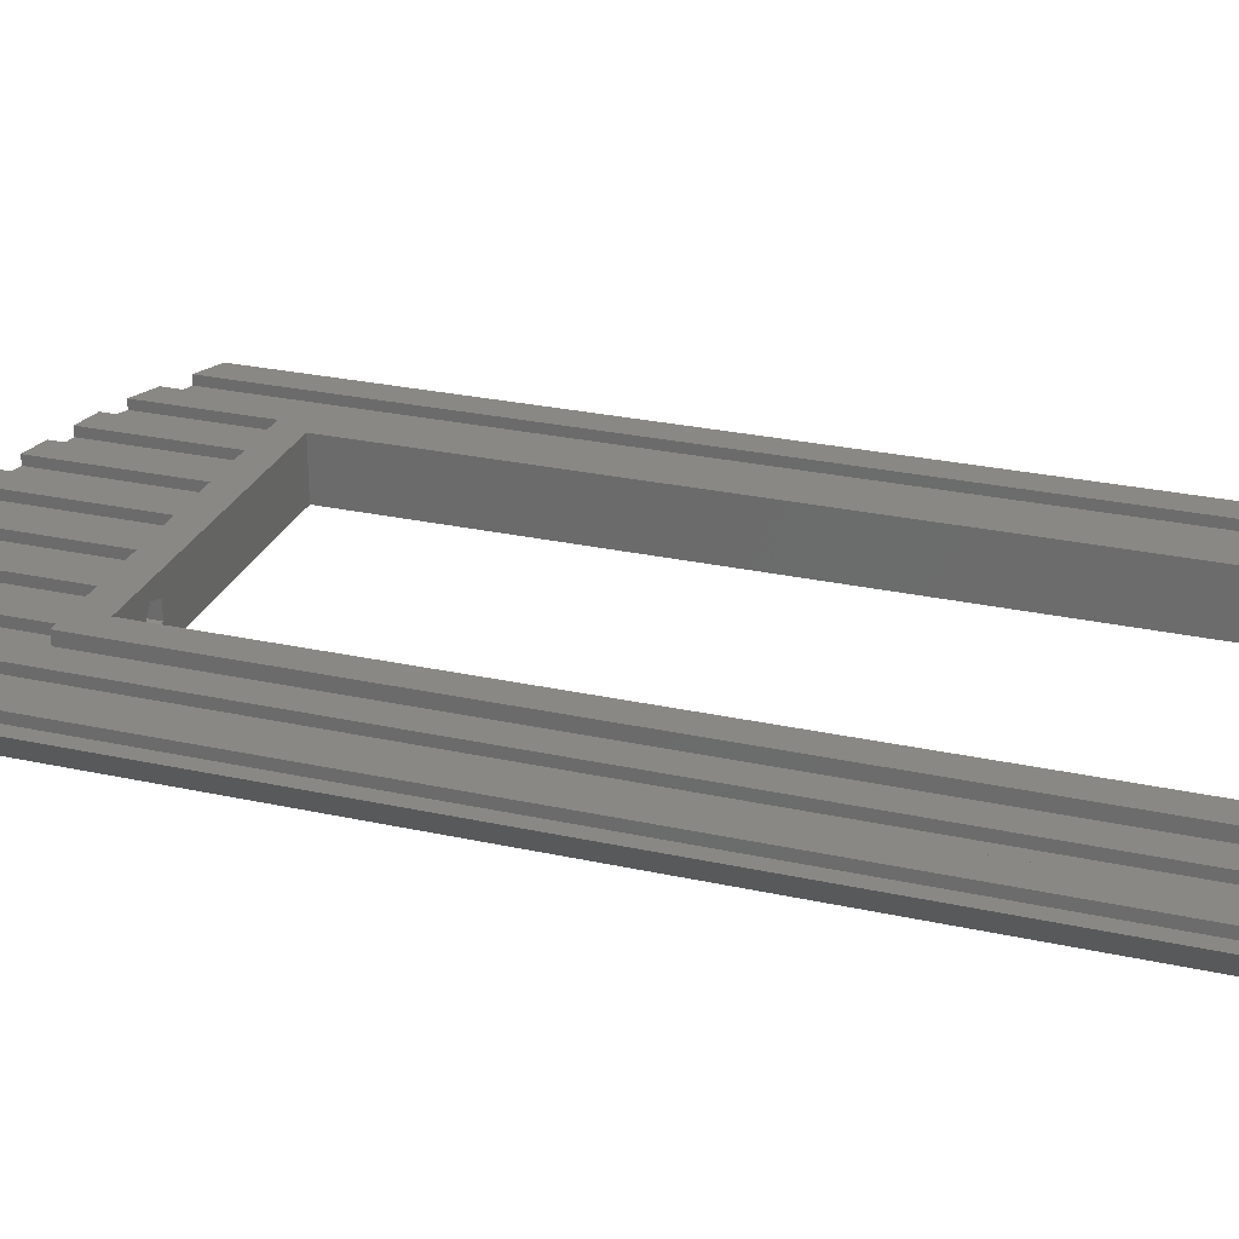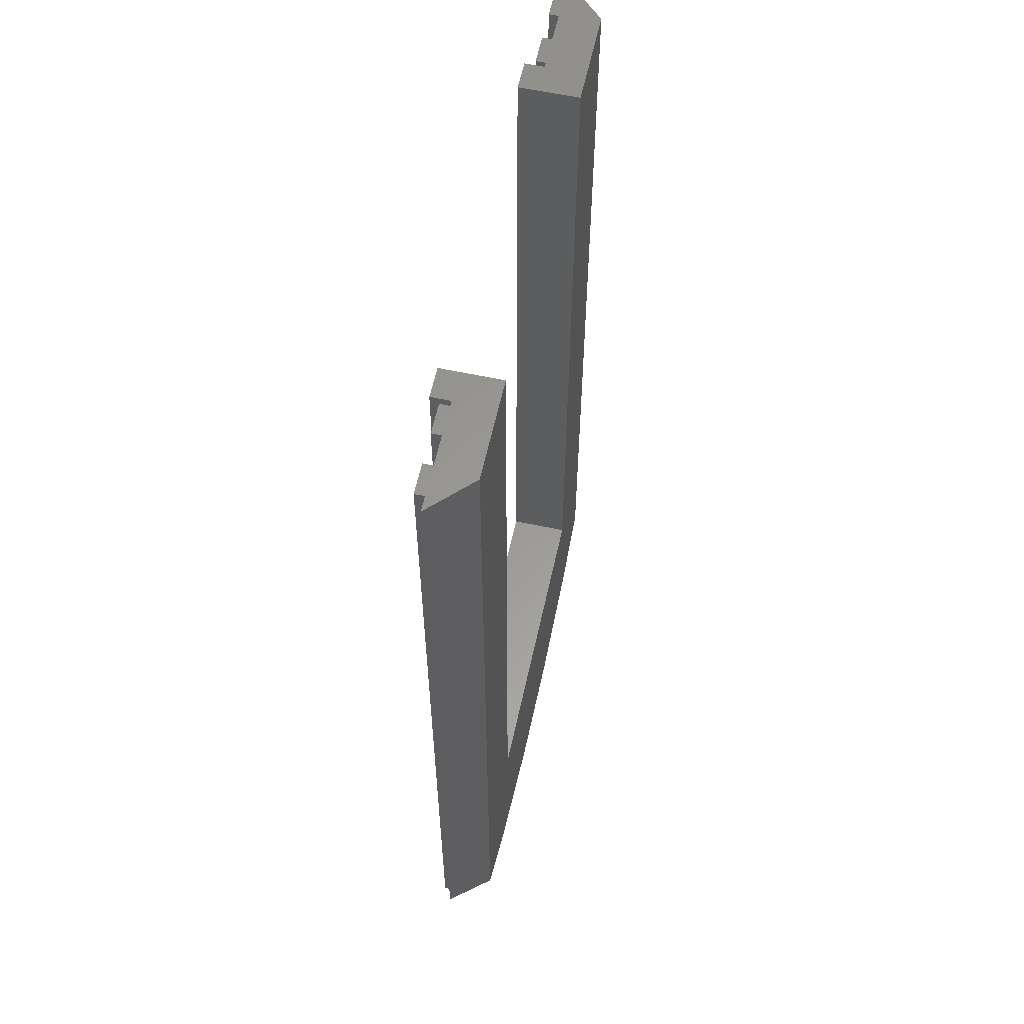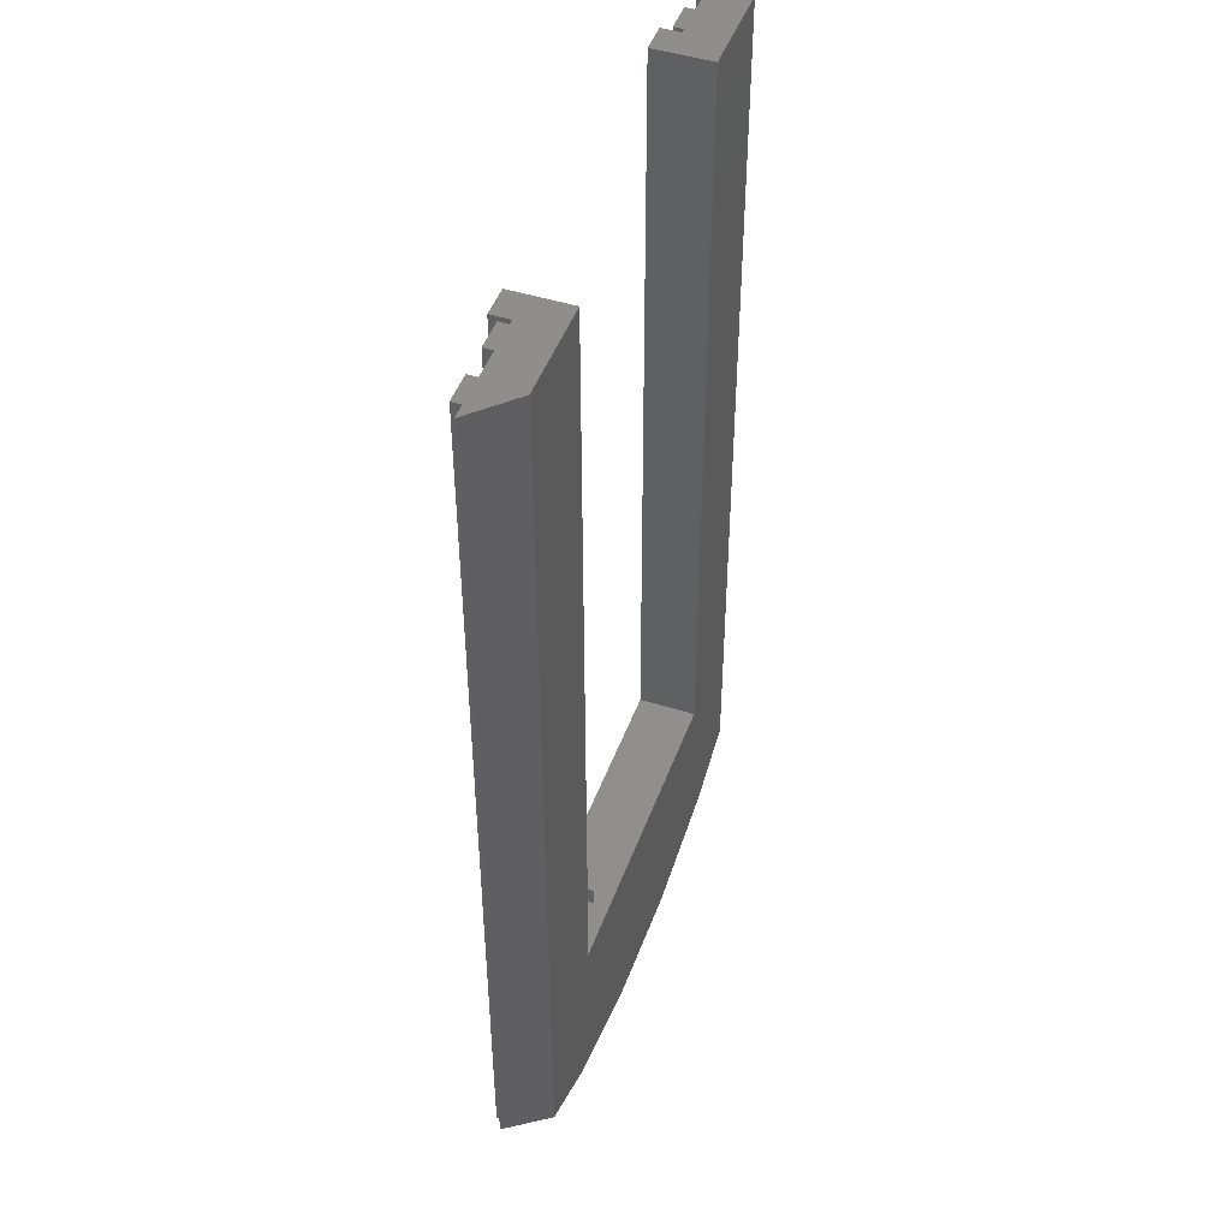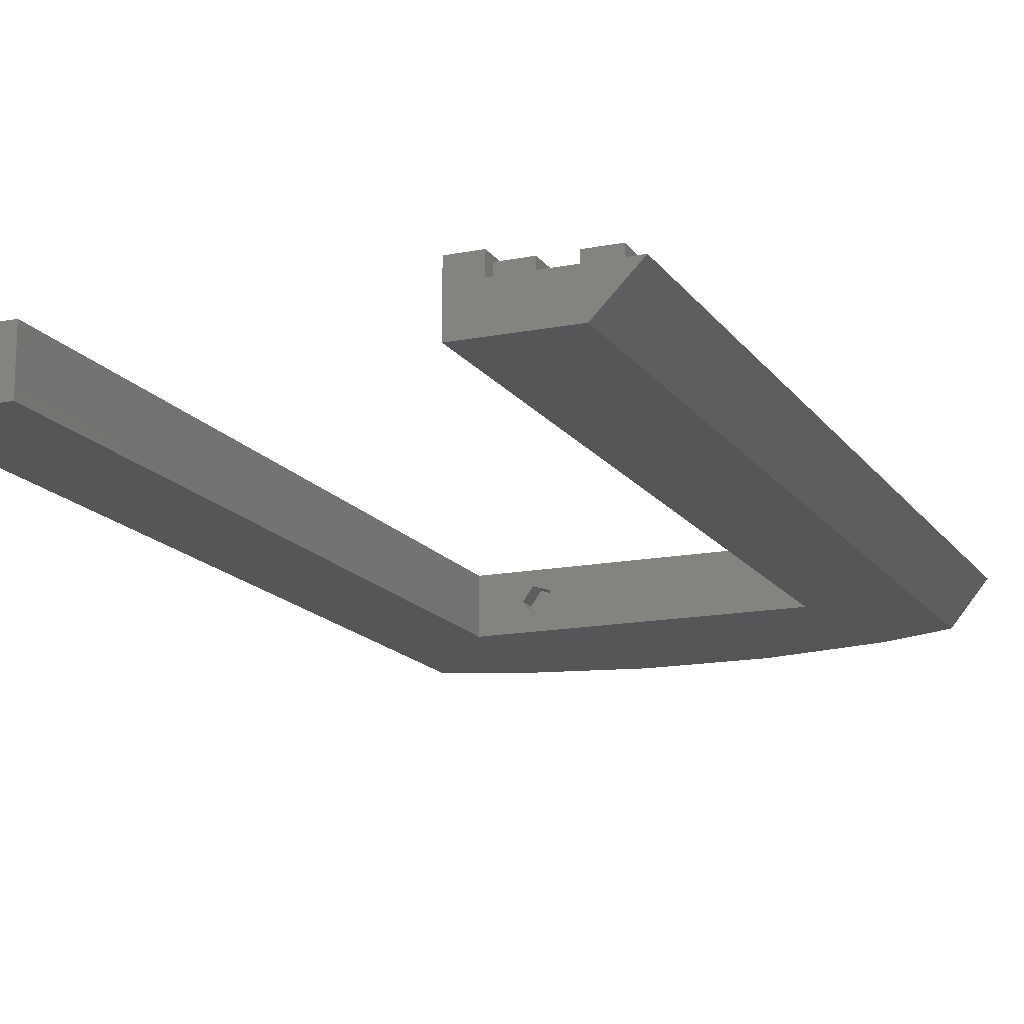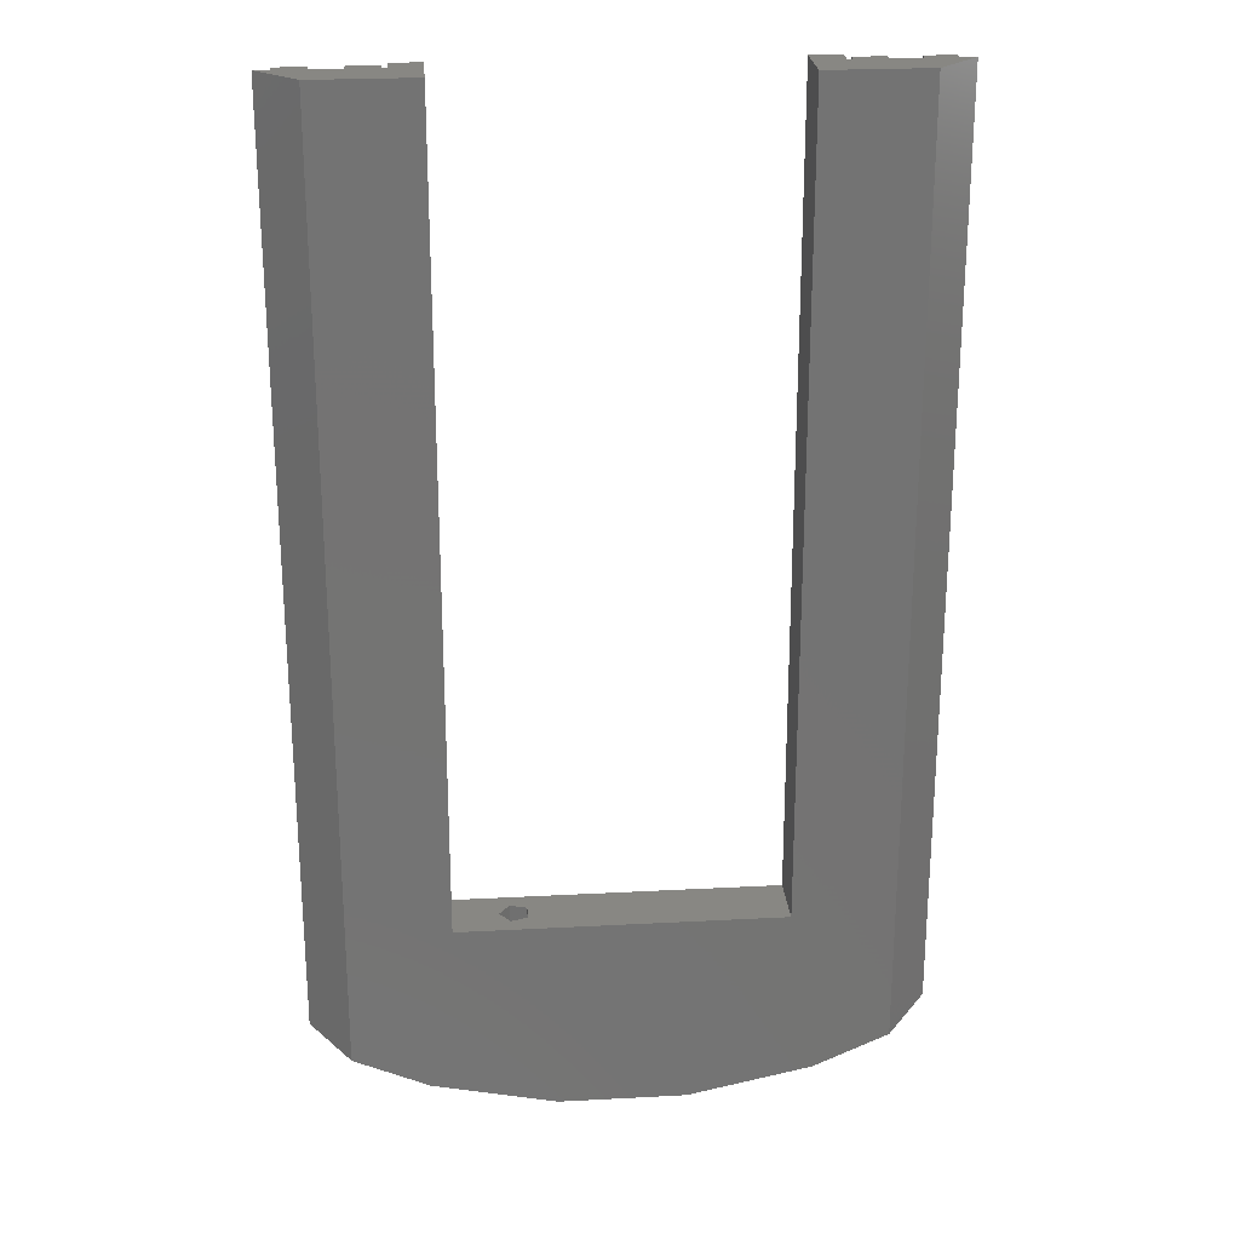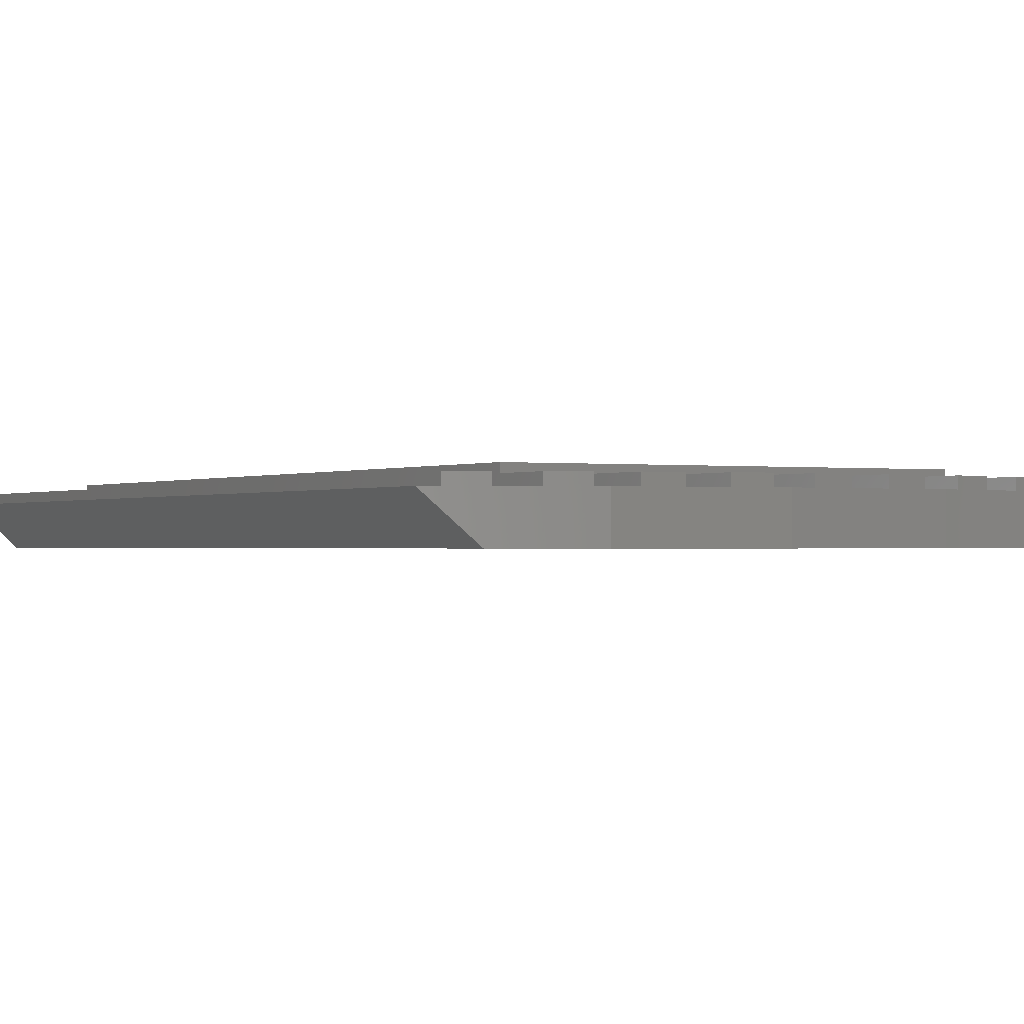
<metadata>
{"format":"stl","ext":"stl","renderer":"f3d","projection":"perspective","resolution":1024,"background":"white","views":[{"elev":27.0,"azim":108.9,"up":"+Z"},{"elev":59.7,"azim":102.3,"up":"+Y"},{"elev":47.1,"azim":109.6,"up":"+Y"},{"elev":-15.2,"azim":-157.3,"up":"+Z"},{"elev":24.5,"azim":175.0,"up":"+Y"},{"elev":-0.7,"azim":-28.6,"up":"+Z"}]}
</metadata>
<code>
# stl→obj: 122 verts, 240 faces
v 6.5 0 -1
v 7.125 0 0
v 7.5 0 0
v 6.375 0 0
v 5.625 0 0
v 4.875 0 0
v 4 0 -1
v 6.375 0 0.24
v 7.125 0 0.24
v 4.875 0 0.24
v 5.625 0 0.24
v 4.75 0 0
v 4 0 0.48
v 4.75 0 0.48
v -4 0 0.48
v -4.75 0 0
v -4.75 0 0.48
v -4 0 -1
v -4.875 0 0
v -5.625 0 0
v -6.5 0 -1
v -6.375 0 0
v -7.125 0 0
v -7.5 0 0
v -5.625 0 0.24
v -4.875 0 0.24
v -7.125 0 0.24
v -6.375 0 0.24
v 7.5 -22.99 0
v 7.125 -23.16 0
v 7.125 -23.16 0.24
v 6.375 -23.49 0.24
v 6.375 -23.49 0
v 5.625 -23.83 0
v 5.625 -23.83 0.24
v 4.875 -24.16 0.24
v 4.875 -24.16 0
v 4.75 -20.75 0
v 4.125 -20.75 0
v 4.635 -24.27 0
v 4.125 -24.37 0
v 4.125 -24.37 0.24
v 4.125 -20.75 0.24
v 3.375 -20.75 0.24
v 3.375 -24.53 0.24
v 3.375 -24.53 0
v 3.375 -20.75 0
v 2.625 -20.75 0
v 2.625 -24.69 0
v 2.625 -24.69 0.24
v 2.625 -20.75 0.24
v 1.875 -20.75 0.24
v 1.875 -24.85 0.24
v 1.875 -24.85 0
v 1.875 -20.75 0
v 1.125 -20.75 0
v 1.125 -24.92 0
v 1.568 -24.92 0
v 1.125 -24.92 0.24
v 1.125 -20.75 0.24
v 0.375 -20.75 0.24
v 0.375 -24.92 0.24
v 0.375 -24.92 0
v 0.375 -20.75 0
v -0.375 -20.75 0
v -0.375 -24.92 0
v -0.375 -24.92 0.24
v -0.375 -20.75 0.24
v -1.125 -20.75 0.24
v -1.125 -24.92 0.24
v -1.125 -24.92 0
v -1.125 -20.75 0
v -1.875 -24.85 0
v -1.875 -20.75 0
v -1.568 -24.92 0
v -1.875 -24.85 0.24
v -1.875 -20.75 0.24
v -2.625 -24.69 0.24
v -2.625 -20.75 0.24
v -2.625 -24.69 0
v -2.625 -20.75 0
v -3.375 -24.53 0
v -3.375 -20.75 0
v -3.375 -24.53 0.24
v -3.375 -20.75 0.24
v -4.125 -24.37 0.24
v -4.125 -20.75 0.24
v -4.125 -24.37 0
v -4.125 -20.75 0
v -4.75 -20.75 0
v -4.635 -24.27 0
v -4.875 -24.16 0
v -4.875 -24.16 0.24
v -5.625 -23.83 0.24
v -5.625 -23.83 0
v -6.375 -23.49 0
v -6.375 -23.49 0.24
v -7.125 -23.16 0.24
v -7.125 -23.16 0
v -7.5 -22.99 0
v -6.5 -23.44 -1
v 1.568 -24.92 -1
v 4 -20 -1
v 4.635 -24.27 -1
v -1.568 -24.92 -1
v -4 -20 -1
v -4.635 -24.27 -1
v 6.5 -23.44 -1
v -4.75 -20.75 0.48
v 4.75 -20.75 0.48
v -4 -20 0.48
v 4 -20 0.48
v 2.616 -20 0.09665
v 2.875 -20 -0.26
v 2.616 -20 -0.6166
v 2.197 -20 -0.03958
v 2.197 -20 -0.4804
v 2.875 -20.5 -0.26
v 2.616 -20.5 0.09665
v 2.197 -20.5 -0.03958
v 2.197 -20.5 -0.4804
v 2.616 -20.5 -0.6166
f 1 2 3
f 2 1 4
f 4 1 5
f 5 1 6
f 7 6 1
f 2 8 9
f 8 2 4
f 5 10 11
f 10 5 6
f 12 13 14
f 12 7 13
f 6 7 12
f 15 16 17
f 18 19 16
f 19 18 20
f 20 21 22
f 22 21 23
f 18 16 15
f 20 18 21
f 23 21 24
f 19 25 26
f 25 19 20
f 22 27 28
f 27 22 23
f 2 29 3
f 29 2 30
f 31 2 9
f 2 31 30
f 8 31 9
f 31 8 32
f 33 8 4
f 8 33 32
f 5 33 4
f 33 5 34
f 35 5 11
f 5 35 34
f 10 35 11
f 35 10 36
f 37 10 6
f 10 37 36
f 38 6 12
f 6 38 37
f 39 37 38
f 37 39 40
f 40 39 41
f 42 39 43
f 39 42 41
f 44 42 43
f 42 44 45
f 46 44 47
f 44 46 45
f 48 46 47
f 46 48 49
f 50 48 51
f 48 50 49
f 52 50 51
f 50 52 53
f 54 52 55
f 52 54 53
f 56 54 55
f 57 54 56
f 54 57 58
f 59 56 60
f 56 59 57
f 61 59 60
f 59 61 62
f 63 61 64
f 61 63 62
f 65 63 64
f 63 65 66
f 67 65 68
f 65 67 66
f 69 67 68
f 67 69 70
f 71 69 72
f 69 71 70
f 73 71 72
f 73 72 74
f 71 73 75
f 76 74 77
f 74 76 73
f 78 77 79
f 77 78 76
f 80 79 81
f 79 80 78
f 82 81 83
f 81 82 80
f 84 83 85
f 83 84 82
f 86 85 87
f 85 86 84
f 88 87 89
f 87 88 86
f 16 19 90
f 89 91 88
f 92 89 90
f 89 92 91
f 92 90 19
f 93 19 26
f 19 93 92
f 94 26 25
f 26 94 93
f 95 25 20
f 25 95 94
f 96 20 22
f 20 96 95
f 97 22 28
f 22 97 96
f 98 28 27
f 28 98 97
f 99 27 23
f 27 99 98
f 100 23 24
f 23 100 99
f 21 100 24
f 100 21 101
f 102 103 104
f 105 103 102
f 105 106 103
f 107 106 105
f 101 106 107
f 21 106 101
f 106 21 18
f 103 108 104
f 108 103 1
f 1 103 7
f 29 1 3
f 1 29 108
f 107 88 91
f 88 107 82
f 105 82 107
f 82 105 80
f 80 105 73
f 73 105 75
f 88 84 86
f 84 88 82
f 80 76 78
f 76 80 73
f 102 54 58
f 54 102 49
f 49 102 46
f 104 46 102
f 46 104 41
f 41 104 40
f 54 50 53
f 50 54 49
f 46 42 45
f 42 46 41
f 104 37 40
f 37 104 34
f 108 34 104
f 33 108 30
f 34 108 33
f 30 108 29
f 37 35 36
f 35 37 34
f 33 31 32
f 31 33 30
f 101 99 100
f 99 101 96
f 96 101 95
f 107 95 101
f 95 107 92
f 92 107 91
f 99 97 98
f 97 99 96
f 95 93 94
f 93 95 92
f 105 71 75
f 71 105 66
f 66 105 63
f 102 63 105
f 63 102 57
f 57 102 58
f 71 67 70
f 67 71 66
f 63 59 62
f 59 63 57
f 90 17 16
f 17 90 109
f 48 44 51
f 44 48 47
f 56 52 60
f 52 56 55
f 65 61 68
f 61 65 64
f 74 69 77
f 69 74 72
f 83 79 85
f 79 83 81
f 85 109 87
f 90 87 109
f 87 90 89
f 79 109 85
f 77 109 79
f 69 109 77
f 68 109 69
f 109 68 110
f 61 110 68
f 60 110 61
f 52 110 60
f 51 110 52
f 44 110 51
f 43 110 44
f 38 43 39
f 43 38 110
f 110 12 14
f 12 110 38
f 15 17 111
f 112 14 13
f 14 112 110
f 111 110 112
f 111 109 110
f 109 111 17
f 111 18 15
f 18 111 106
f 112 113 111
f 112 114 113
f 103 114 112
f 114 103 115
f 116 111 113
f 117 111 116
f 106 117 115
f 106 115 103
f 117 106 111
f 103 13 7
f 13 103 112
f 118 113 114
f 113 118 119
f 120 117 116
f 117 120 121
f 120 113 119
f 113 120 116
f 118 120 119
f 118 121 120
f 121 118 122
f 117 122 115
f 122 117 121
f 122 114 115
f 114 122 118

</code>
